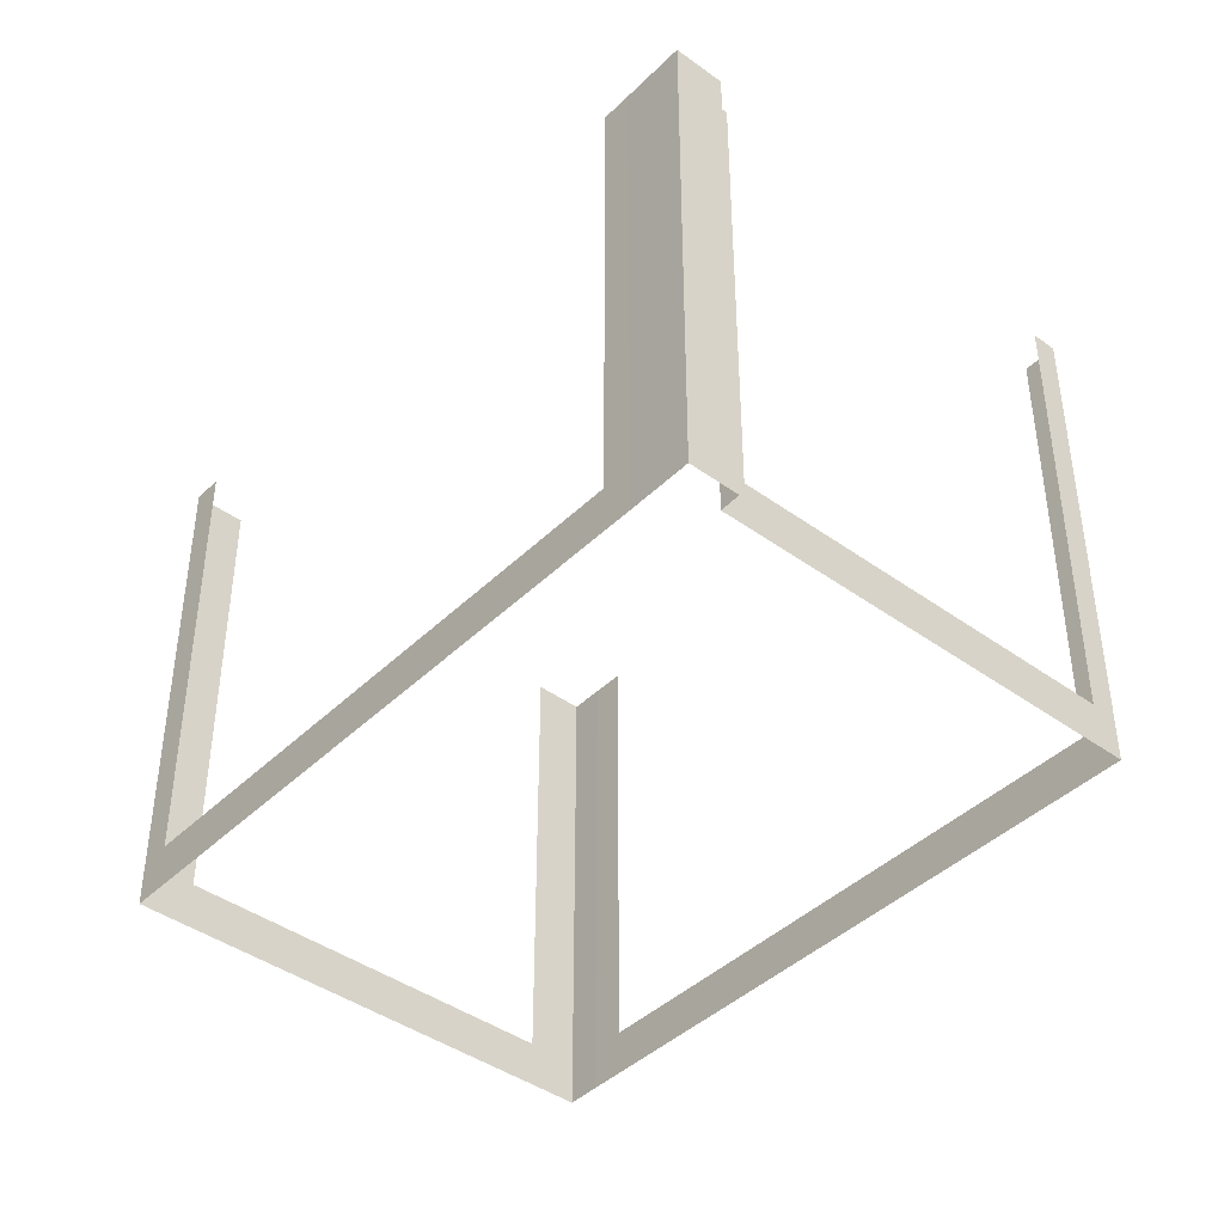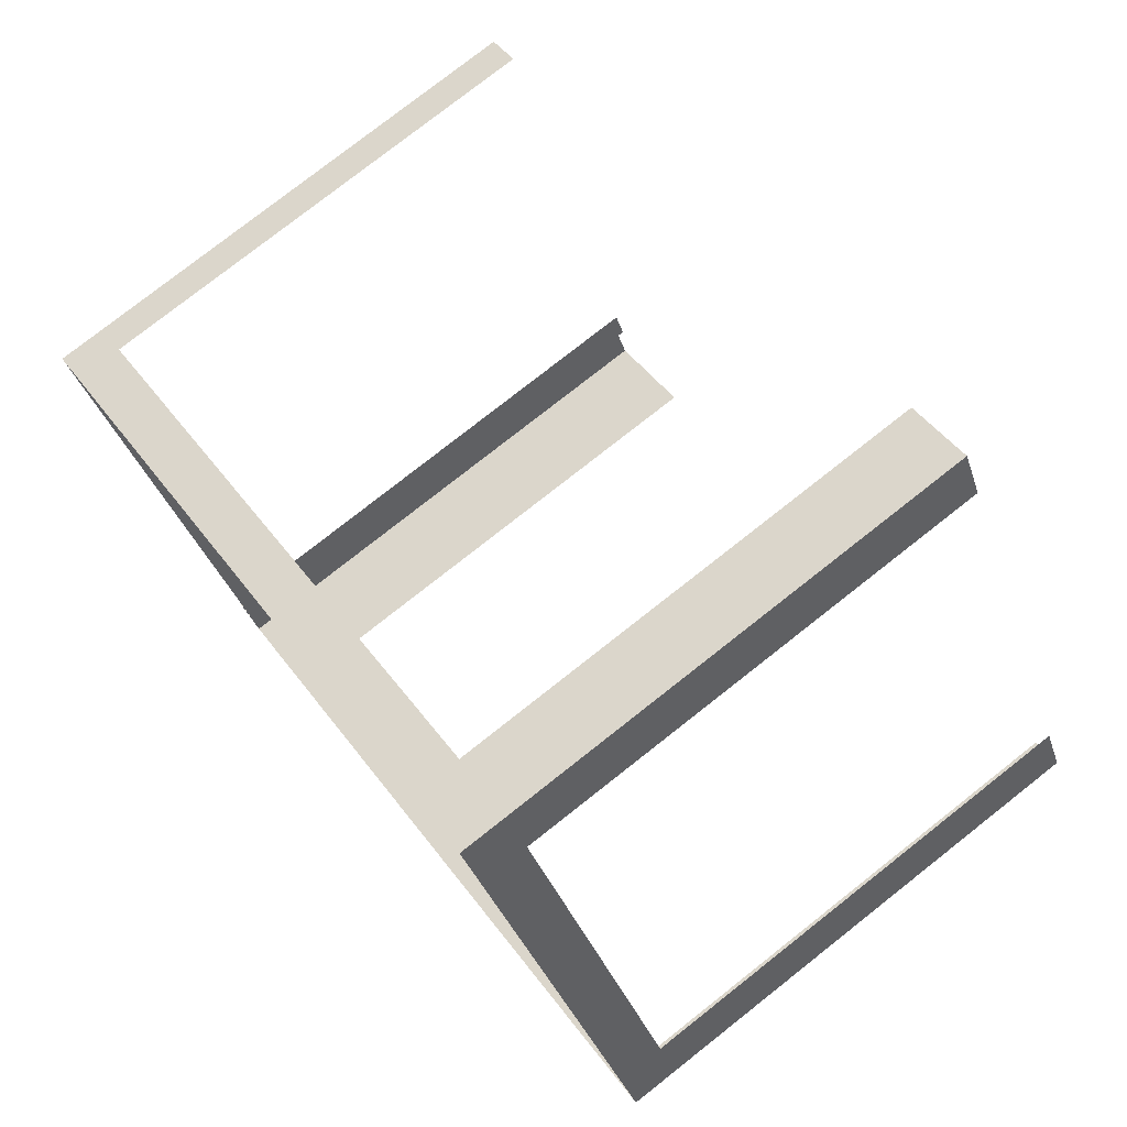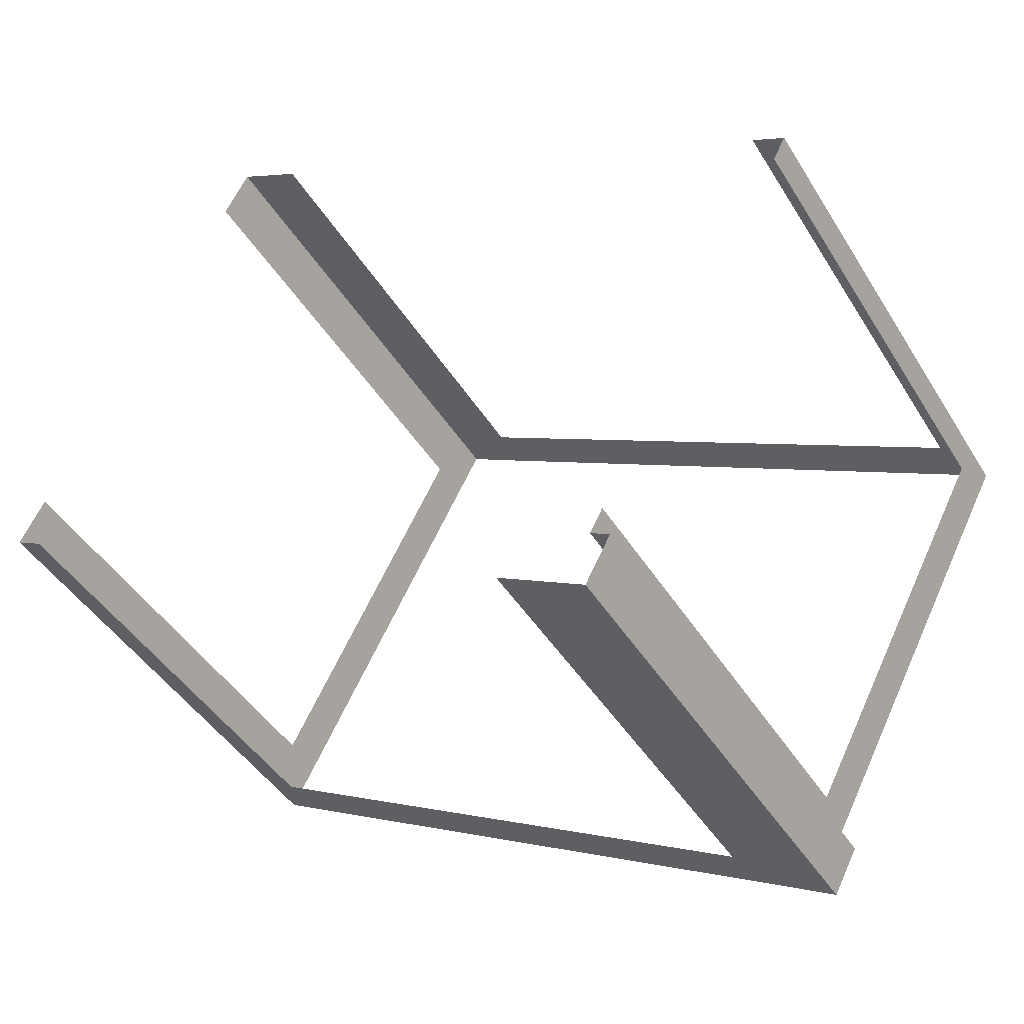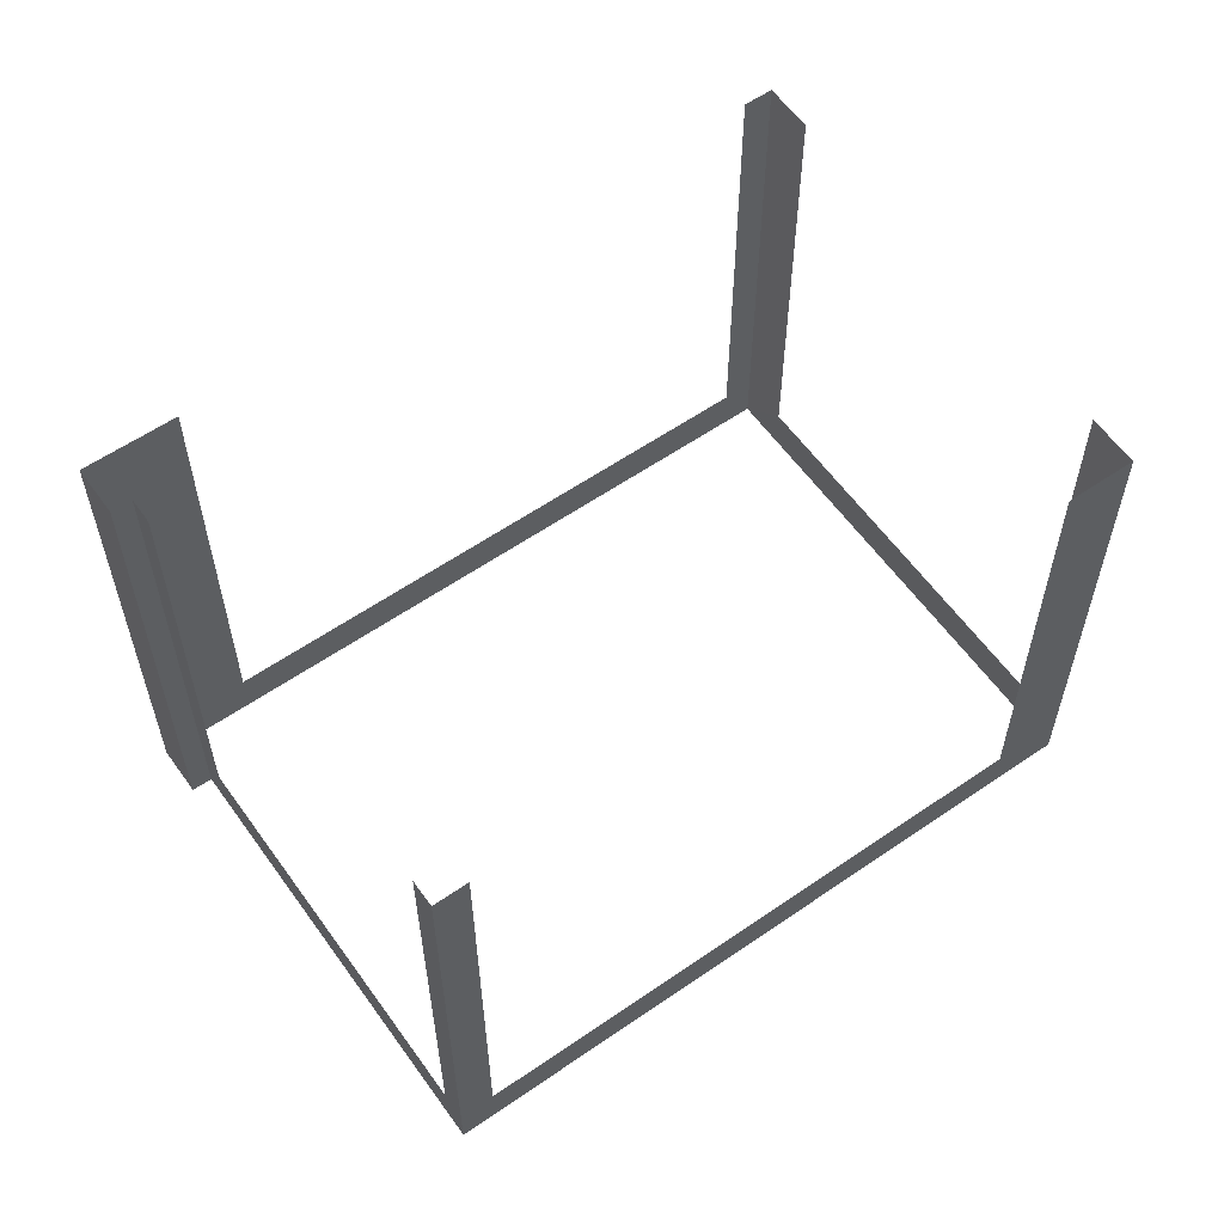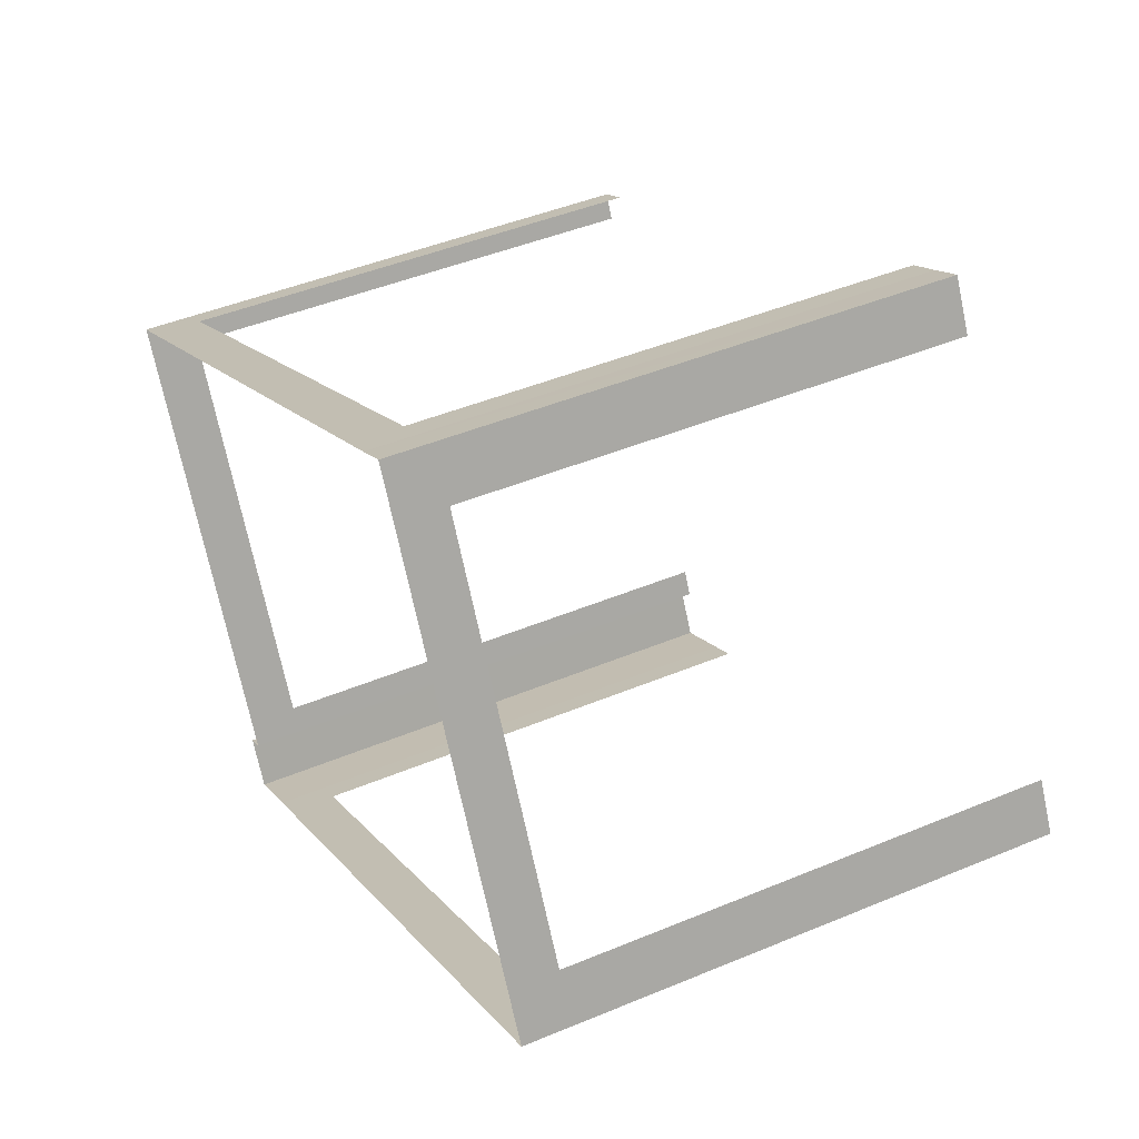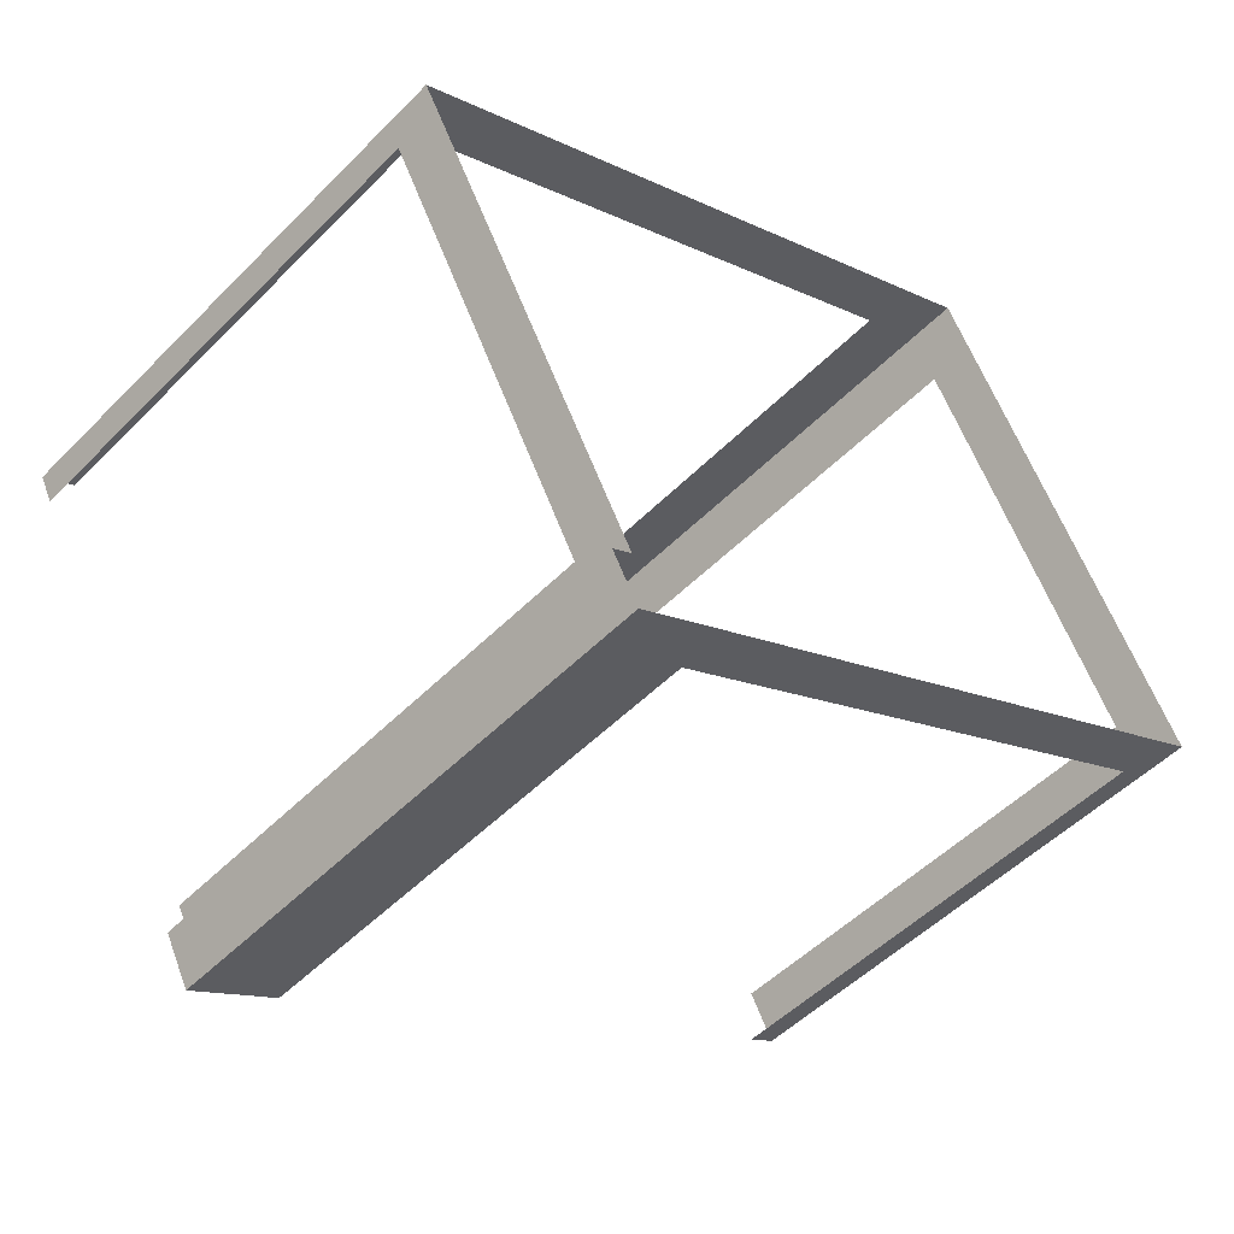
<metadata>
{"format":"obj","ext":"obj","renderer":"f3d","projection":"perspective","resolution":1024,"background":"white","views":[{"elev":-42.2,"azim":21.1,"up":"+Z"},{"elev":78.2,"azim":-128.2,"up":"+Y"},{"elev":-43.7,"azim":29.4,"up":"+Y"},{"elev":59.2,"azim":116.7,"up":"+Z"},{"elev":44.3,"azim":-116.1,"up":"+Y"},{"elev":-50.6,"azim":137.6,"up":"+Y"}]}
</metadata>
<code>
o geometryt000010000010000110010110000110000110100000010110st28
v 1223 -234.2 189
v 1223 -234.4 195.8
v 1223 -234.2 195.8
v 1215 -229.8 188.3
v 1215 -230 189
v 1223 -234.4 188.3
v 1215 -230 195.8
v 1215 -229.8 195.8
v 1215 -229.2 189
v 1215 -229.8 195.8
v 1215 -229.2 195.8
v 1218 -223.3 188.3
v 1218 -223.9 189
v 1215 -229.8 188.3
v 1218 -223.9 195.8
v 1218 -223.3 195.8
v 1219 -223.5 188.3
v 1218 -223.3 188.3
v 1218 -223.3 195.8
v 1219 -223.5 195.8
v 1219 -223.7 189
v 1219 -223.5 195.8
v 1219 -223.7 195.8
v 1227 -227.9 189
v 1219 -223.5 188.3
v 1227 -227.9 195.8
v 1227 -228.1 195.8
v 1227 -228.1 188.3
v 1223 -234.4 188.3
v 1224 -234.9 195.8
v 1223 -234.4 195.8
v 1224 -234.9 188.3
v 1224 -234.9 188.3
v 1224 -234.2 195.8
v 1224 -234.9 195.8
v 1224 -234.2 188.3
v 1224 -234.2 188.3
v 1224 -234 188.3
v 1224 -234 195.8
v 1224 -234.2 195.8
v 1227 -228.5 189
v 1227 -228.1 195.8
v 1227 -228.5 195.8
v 1224 -234 188.3
v 1224 -233.7 189
v 1227 -228.1 188.3
v 1224 -233.7 195.8
v 1224 -234 195.8
f 1 2 3
f 4 1 5
f 4 6 1
f 2 1 6
f 7 8 5
f 8 4 5
f 9 10 11
f 12 9 13
f 12 14 9
f 10 9 14
f 15 16 13
f 16 12 13
f 17 18 19
f 17 19 20
f 21 22 23
f 24 25 21
f 22 21 25
f 26 27 24
f 27 28 24
f 28 25 24
f 29 30 31
f 29 32 30
f 33 34 35
f 33 36 34
f 41 42 43
f 44 41 45
f 44 46 41
f 42 41 46
f 47 48 45
f 48 44 45
f 37 38 39
f 37 39 40

</code>
